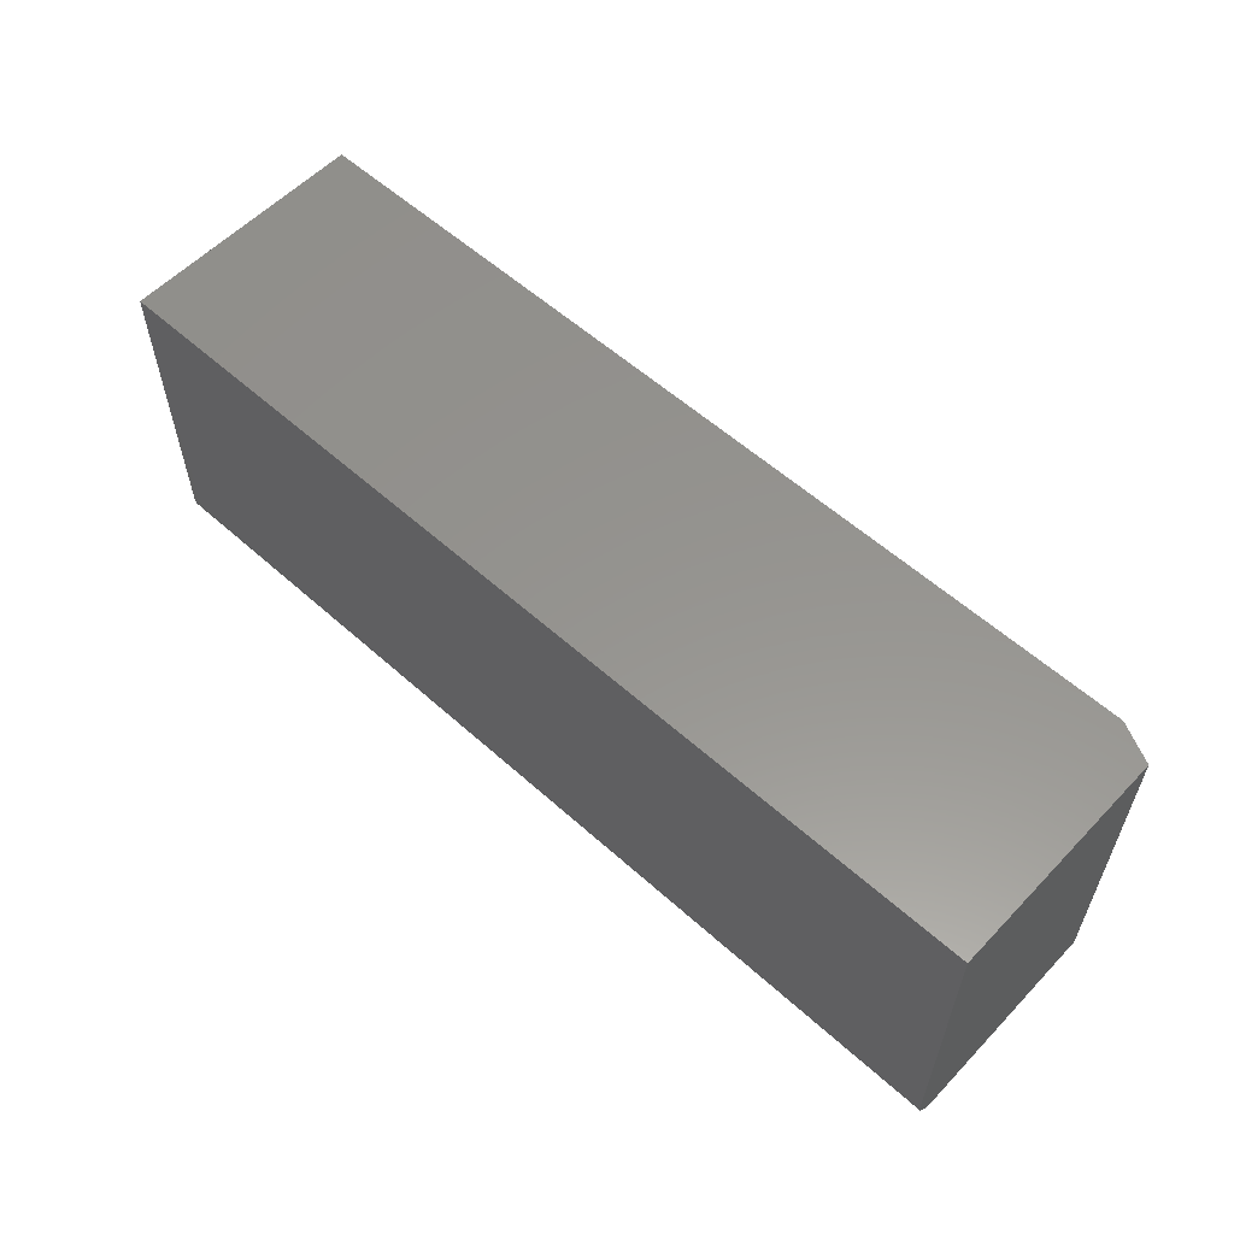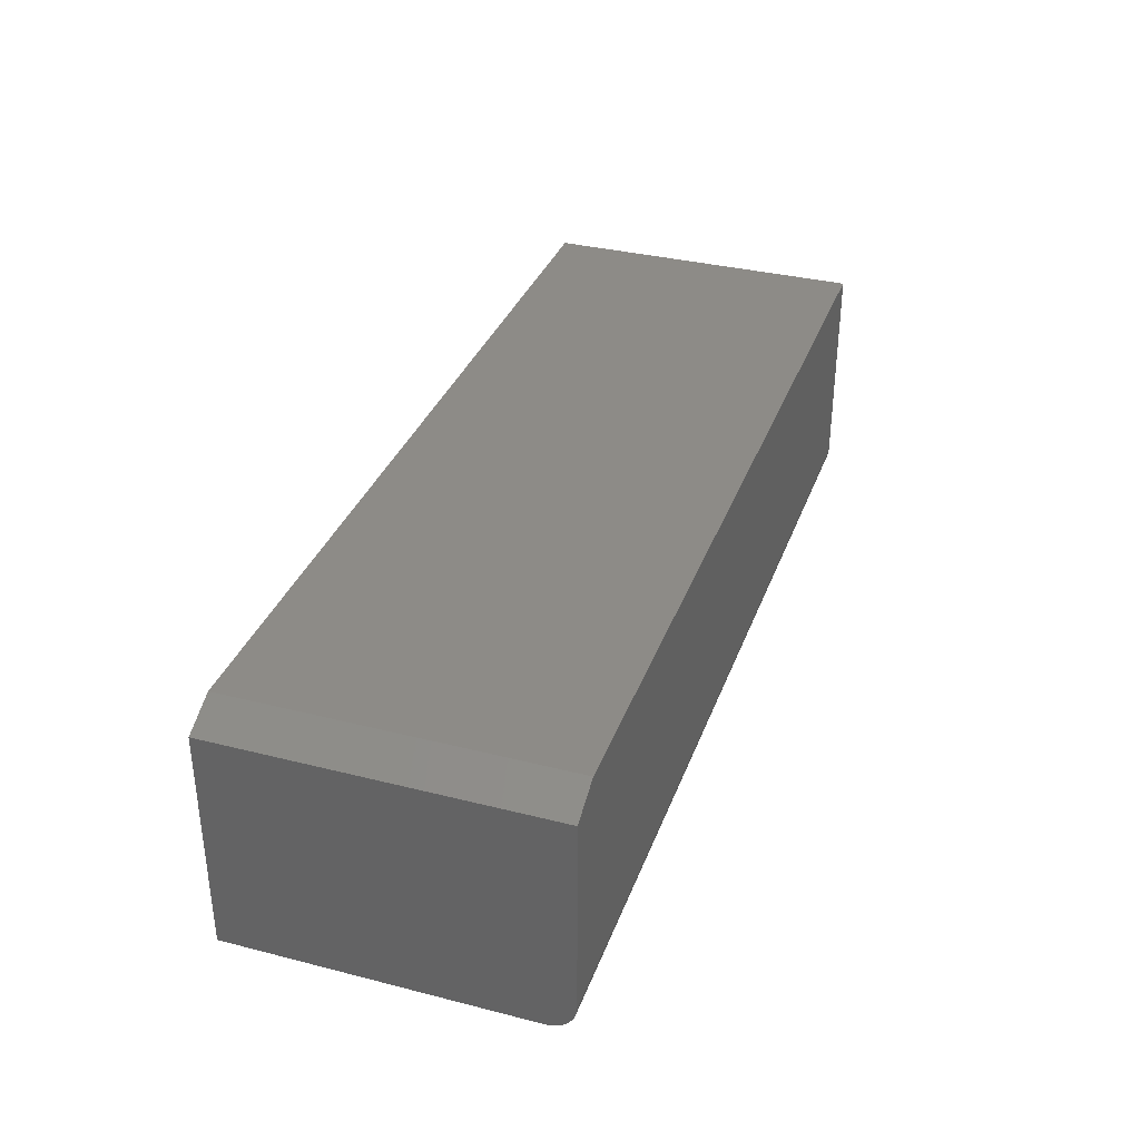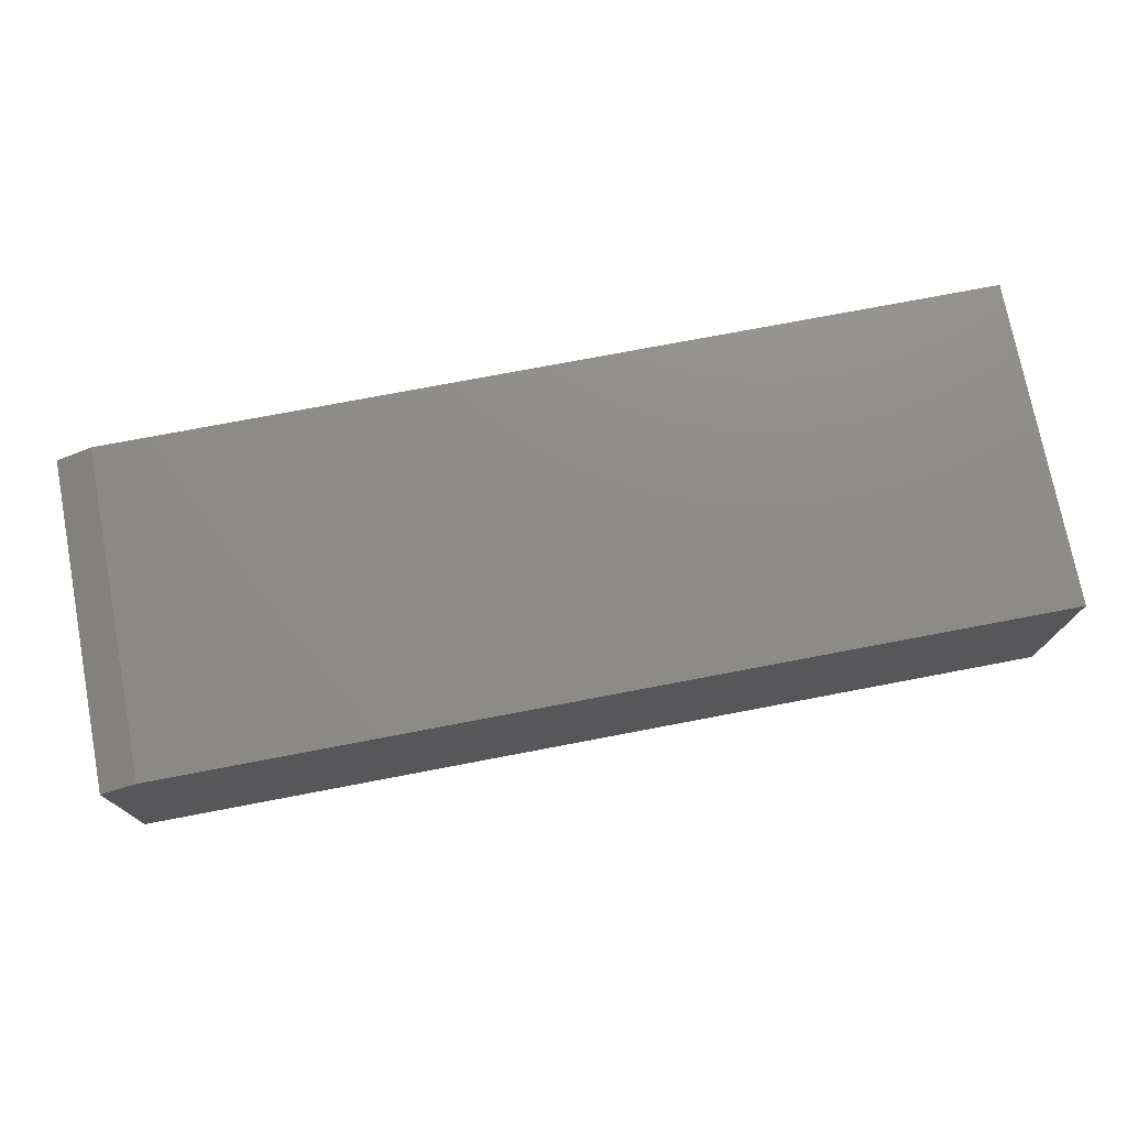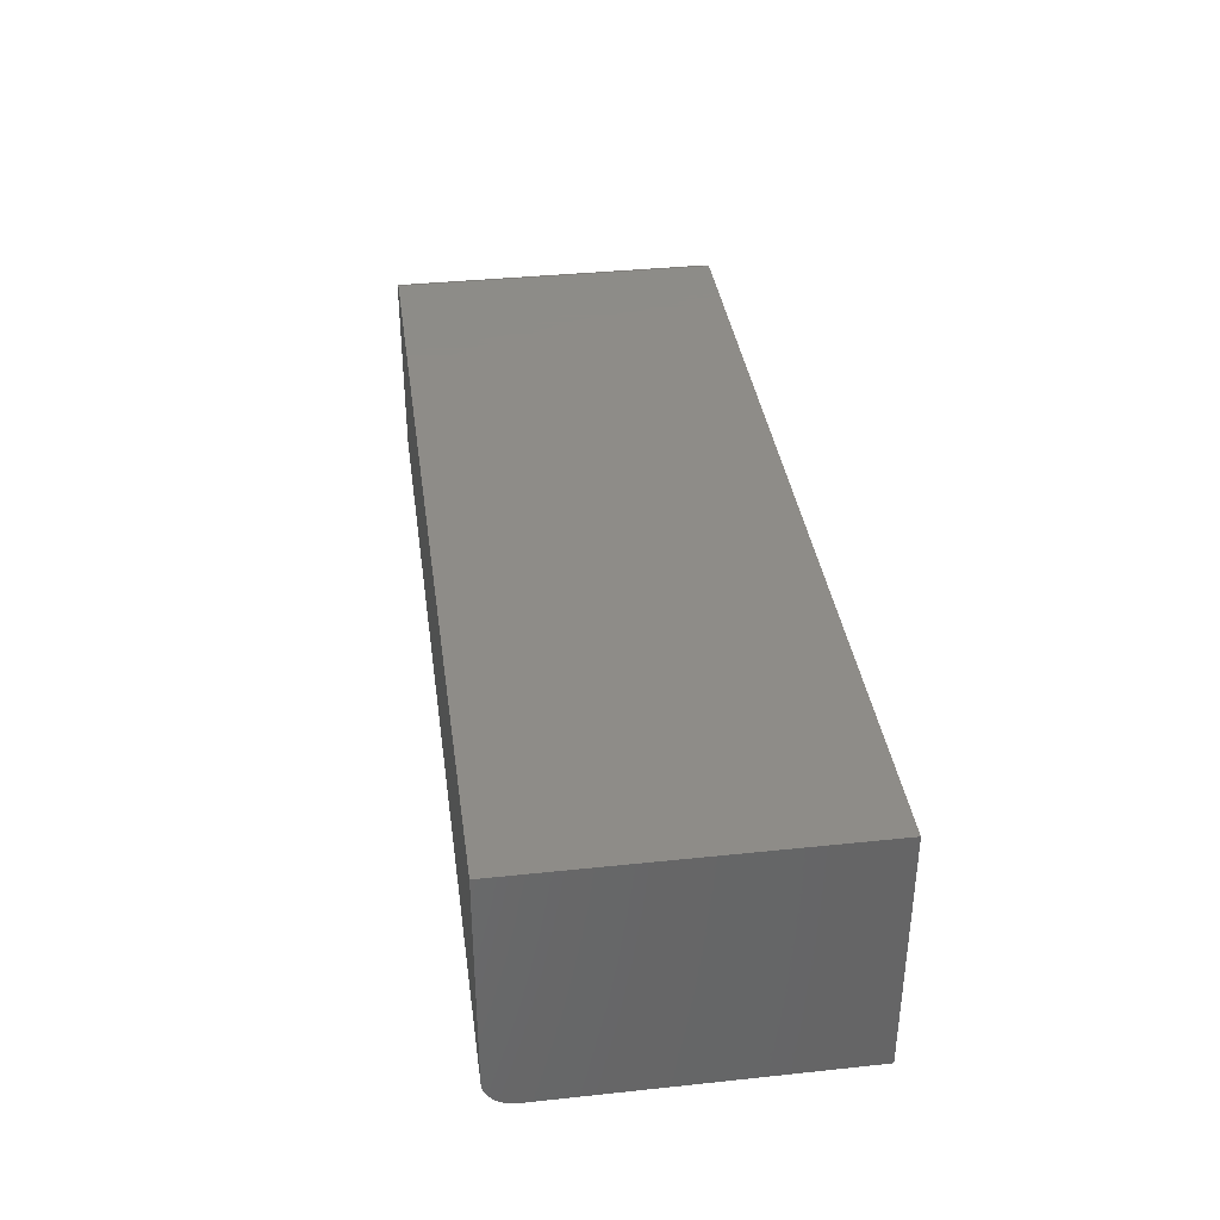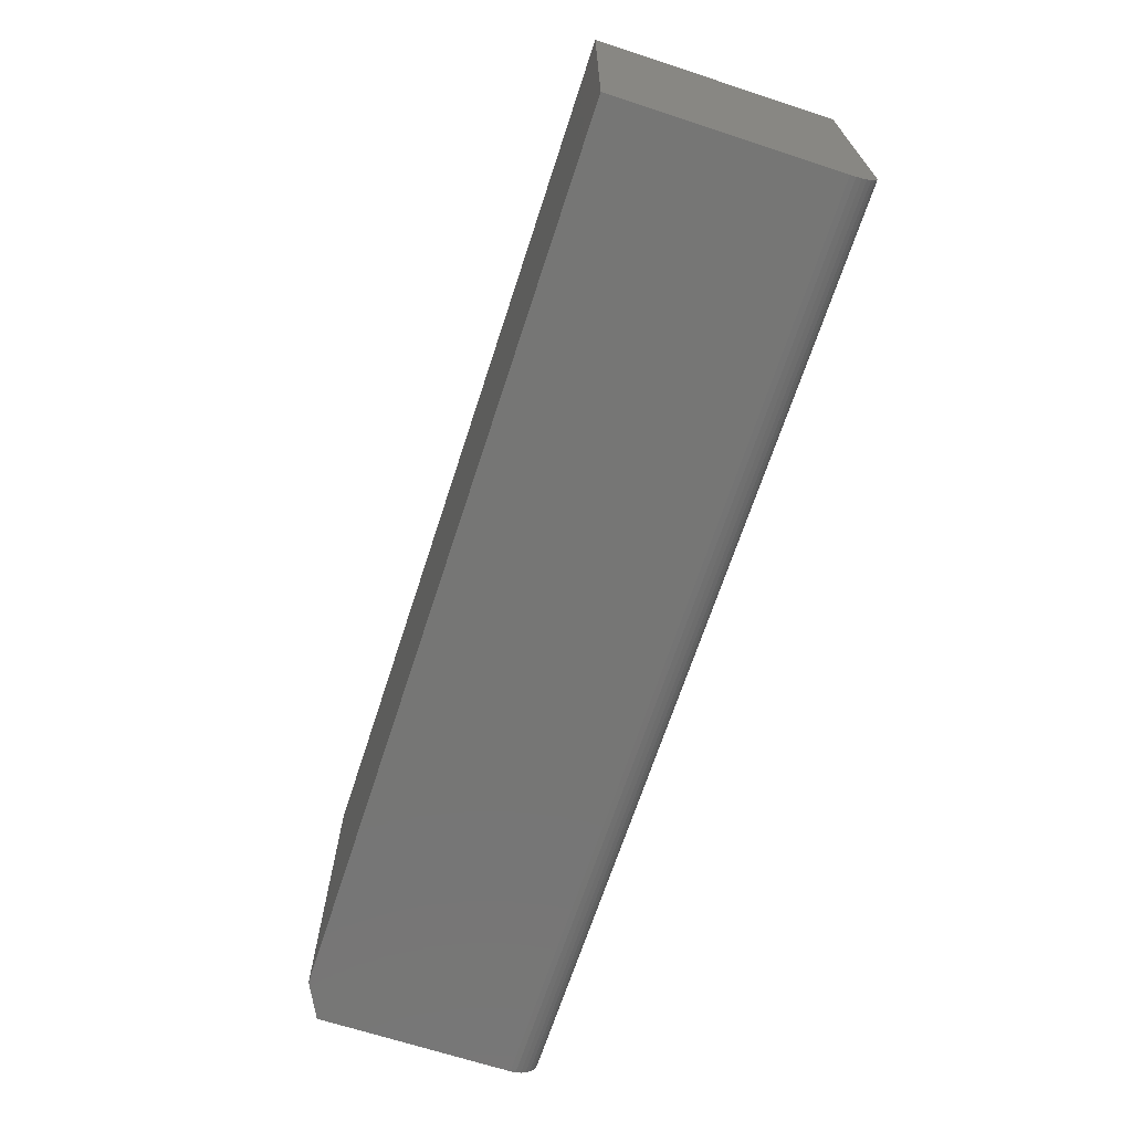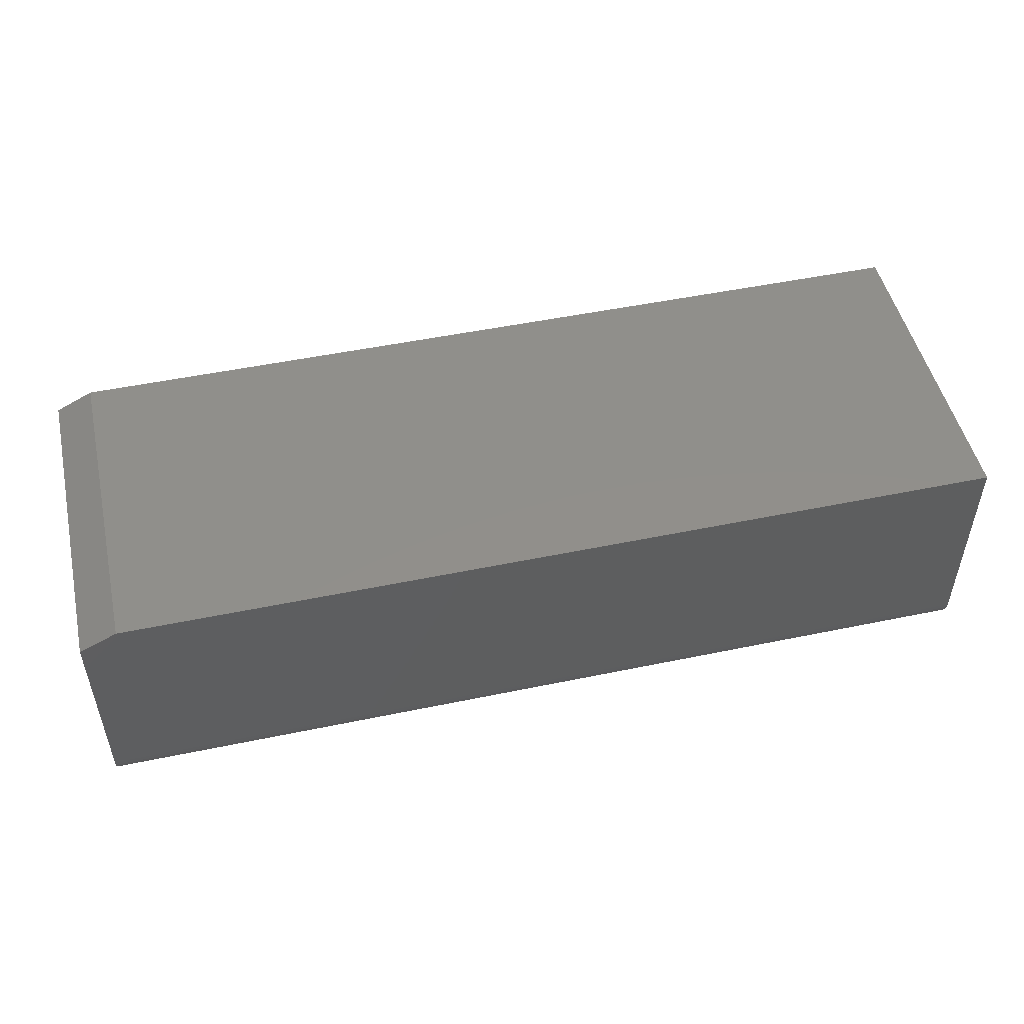
<metadata>
{"format":"stl","ext":"stl","renderer":"f3d","projection":"perspective","resolution":1024,"background":"white","views":[{"elev":57.3,"azim":43.0,"up":"+Z"},{"elev":34.5,"azim":108.8,"up":"+Y"},{"elev":74.7,"azim":169.2,"up":"+Y"},{"elev":36.8,"azim":-97.8,"up":"+Y"},{"elev":-68.2,"azim":-108.1,"up":"+Z"},{"elev":49.9,"azim":167.1,"up":"+Y"}]}
</metadata>
<code>
# stl→obj: 26 verts, 48 faces
v 0.7188 0.2035 -0.3047
v 0.75 0.1879 -0.3047
v -0.02344 0.2035 -0.3047
v 0.75 0.02344 -0.3047
v -0.02344 0.02344 -0.3047
v 0.75 0.01447 -0.3029
v 0.75 0.01887 -0.3042
v 0.75 0.1879 -0.03125
v 0.75 0 -0.03125
v 0.75 0 -0.2812
v 0.75 0.0004503 -0.2858
v 0.75 0.001784 -0.2902
v 0.75 0.00395 -0.2943
v 0.75 0.006865 -0.2978
v 0.75 0.01042 -0.3007
v -0.02344 0 -0.03125
v -0.02344 0.2035 -0.03125
v 0.7188 0.2035 -0.03125
v -0.02344 0.01887 -0.3042
v -0.02344 0.01447 -0.3029
v -0.02344 0.01042 -0.3007
v -0.02344 0.006865 -0.2978
v -0.02344 0.00395 -0.2943
v -0.02344 0.001784 -0.2902
v -0.02344 0.0004503 -0.2858
v -0.02344 0 -0.2812
f 1 2 3
f 3 2 4
f 3 4 5
f 6 7 4
f 2 8 9
f 2 9 10
f 2 10 11
f 2 11 12
f 2 12 13
f 2 13 14
f 2 14 15
f 2 15 6
f 2 6 4
f 16 9 17
f 17 9 8
f 17 8 18
f 1 3 18
f 18 3 17
f 8 2 18
f 18 2 1
f 19 20 5
f 3 5 20
f 3 20 21
f 3 21 22
f 3 22 23
f 3 23 24
f 3 24 25
f 3 25 26
f 3 26 16
f 3 16 17
f 26 10 16
f 16 10 9
f 5 4 19
f 19 4 7
f 19 7 20
f 20 7 6
f 20 6 21
f 21 6 15
f 21 15 22
f 22 15 14
f 22 14 23
f 23 14 13
f 23 13 24
f 24 13 12
f 24 12 25
f 25 12 11
f 25 11 26
f 26 11 10

</code>
